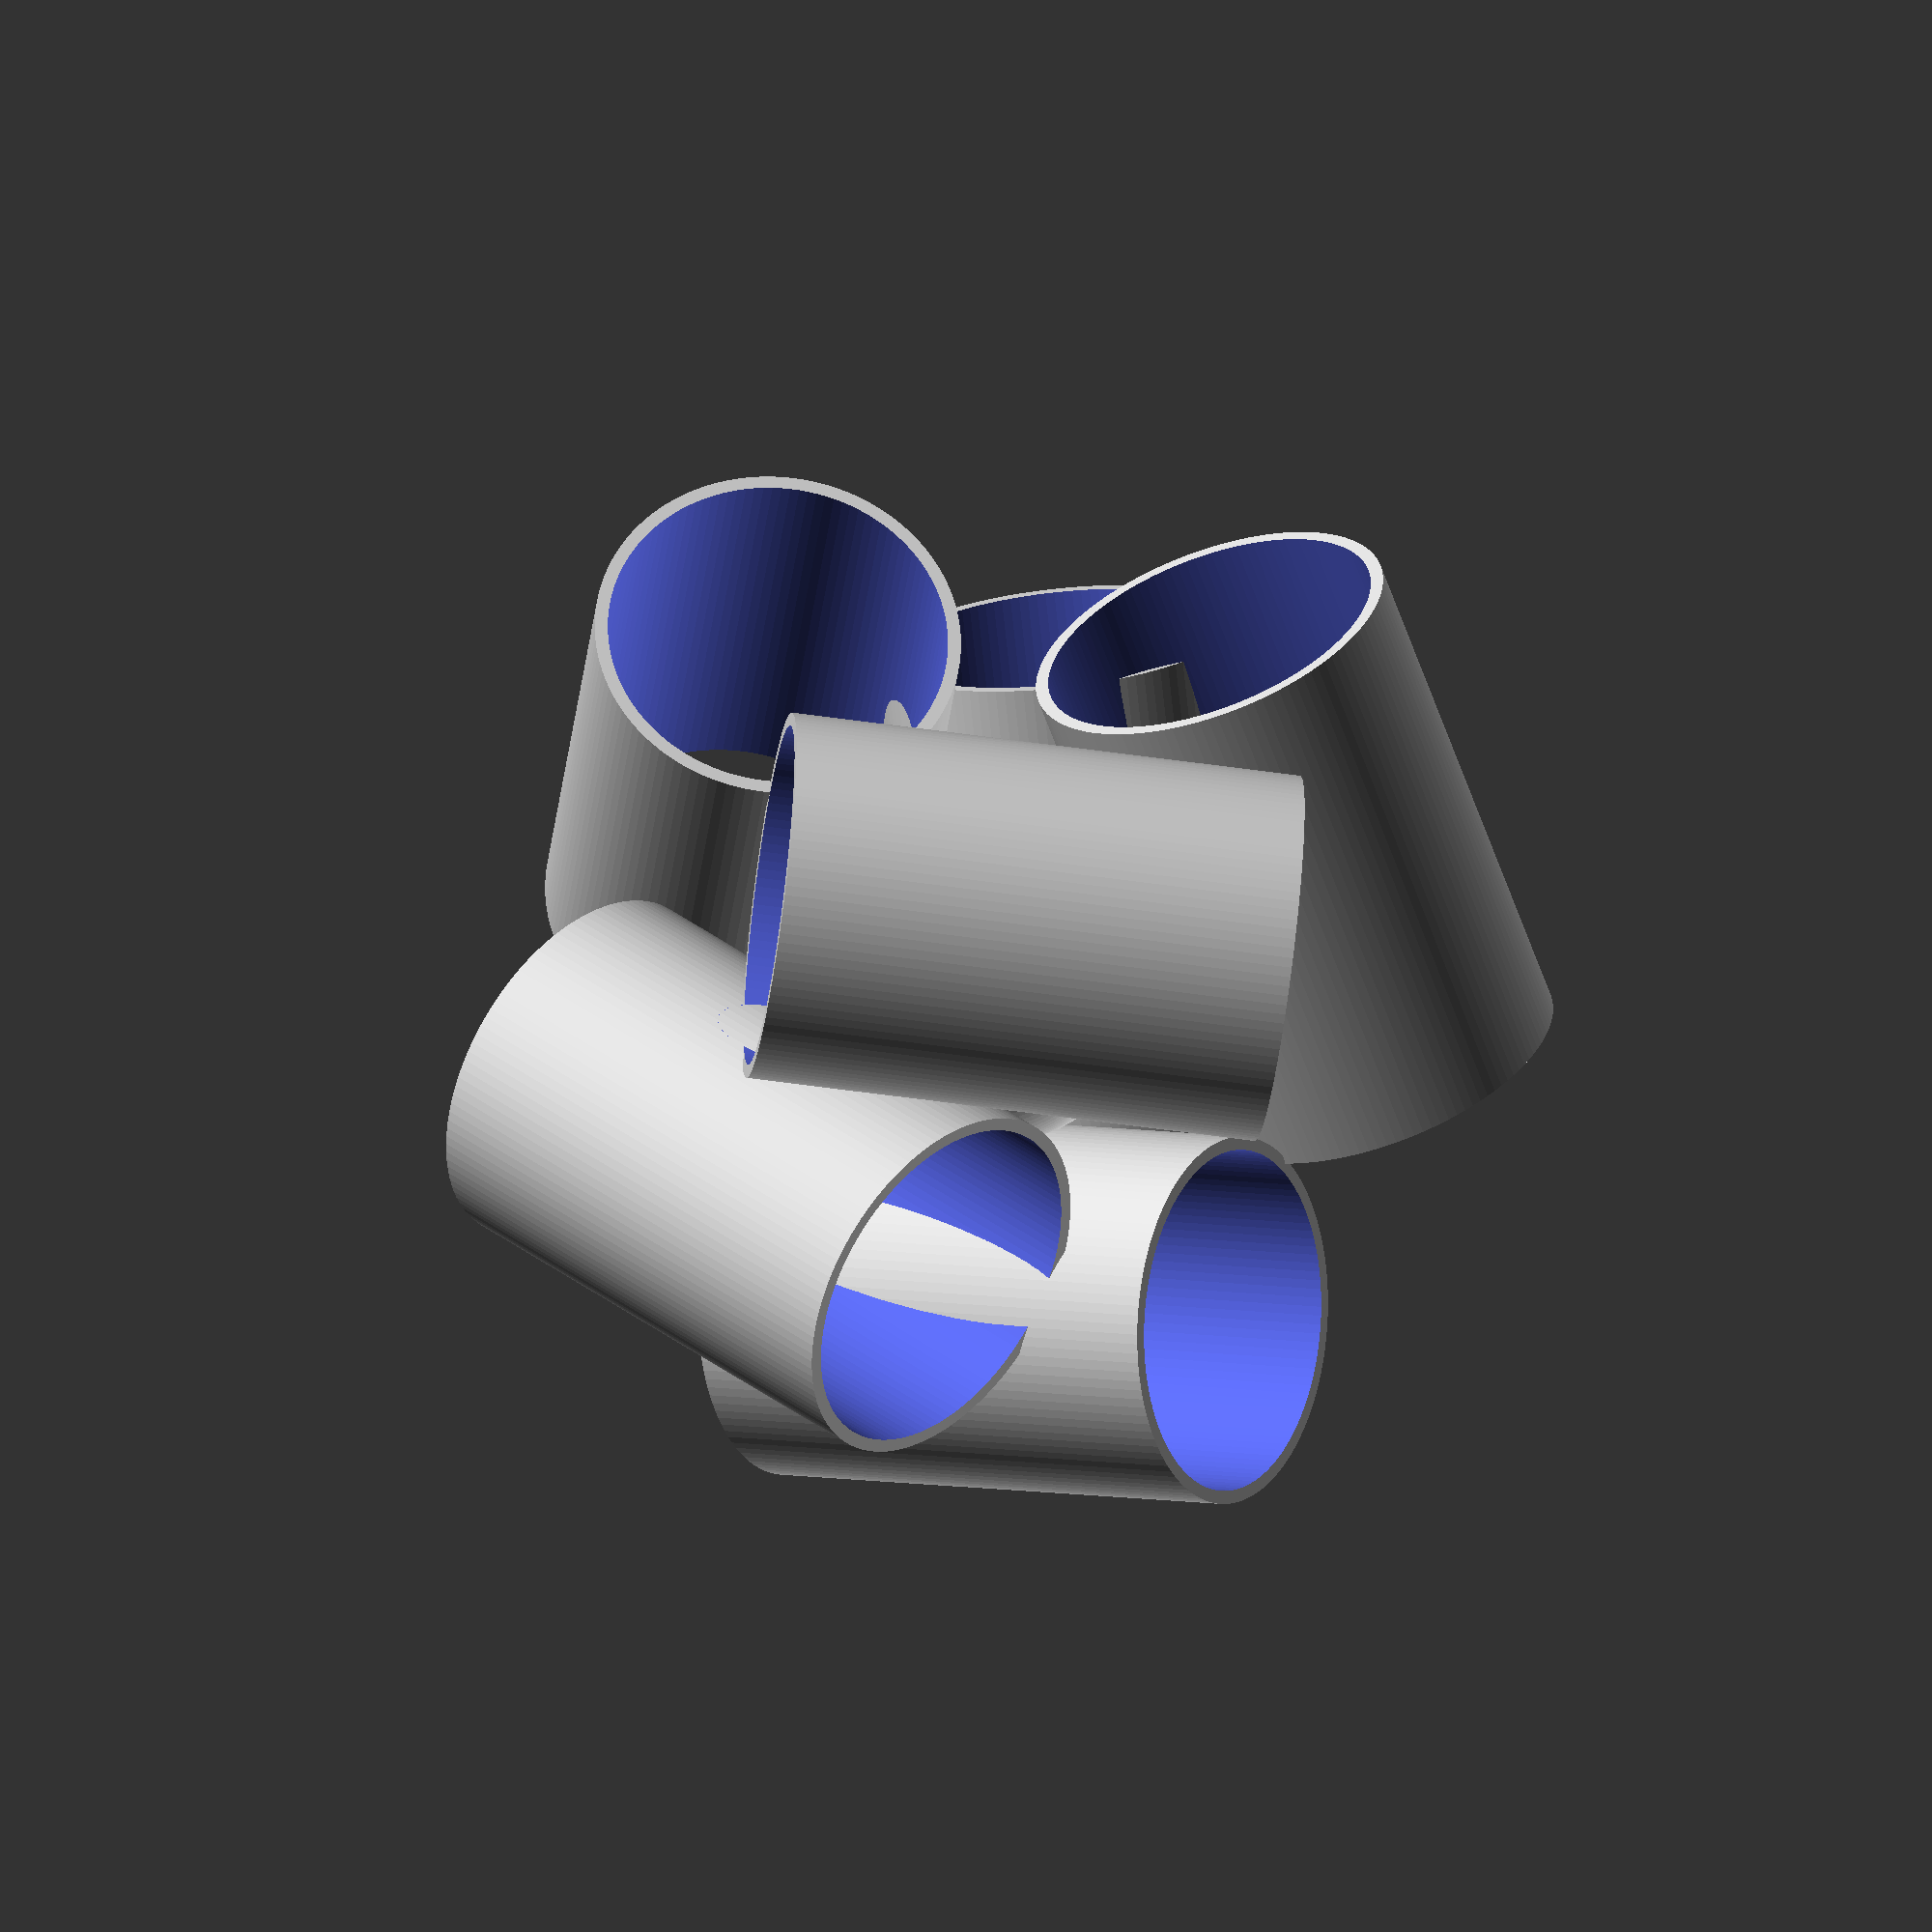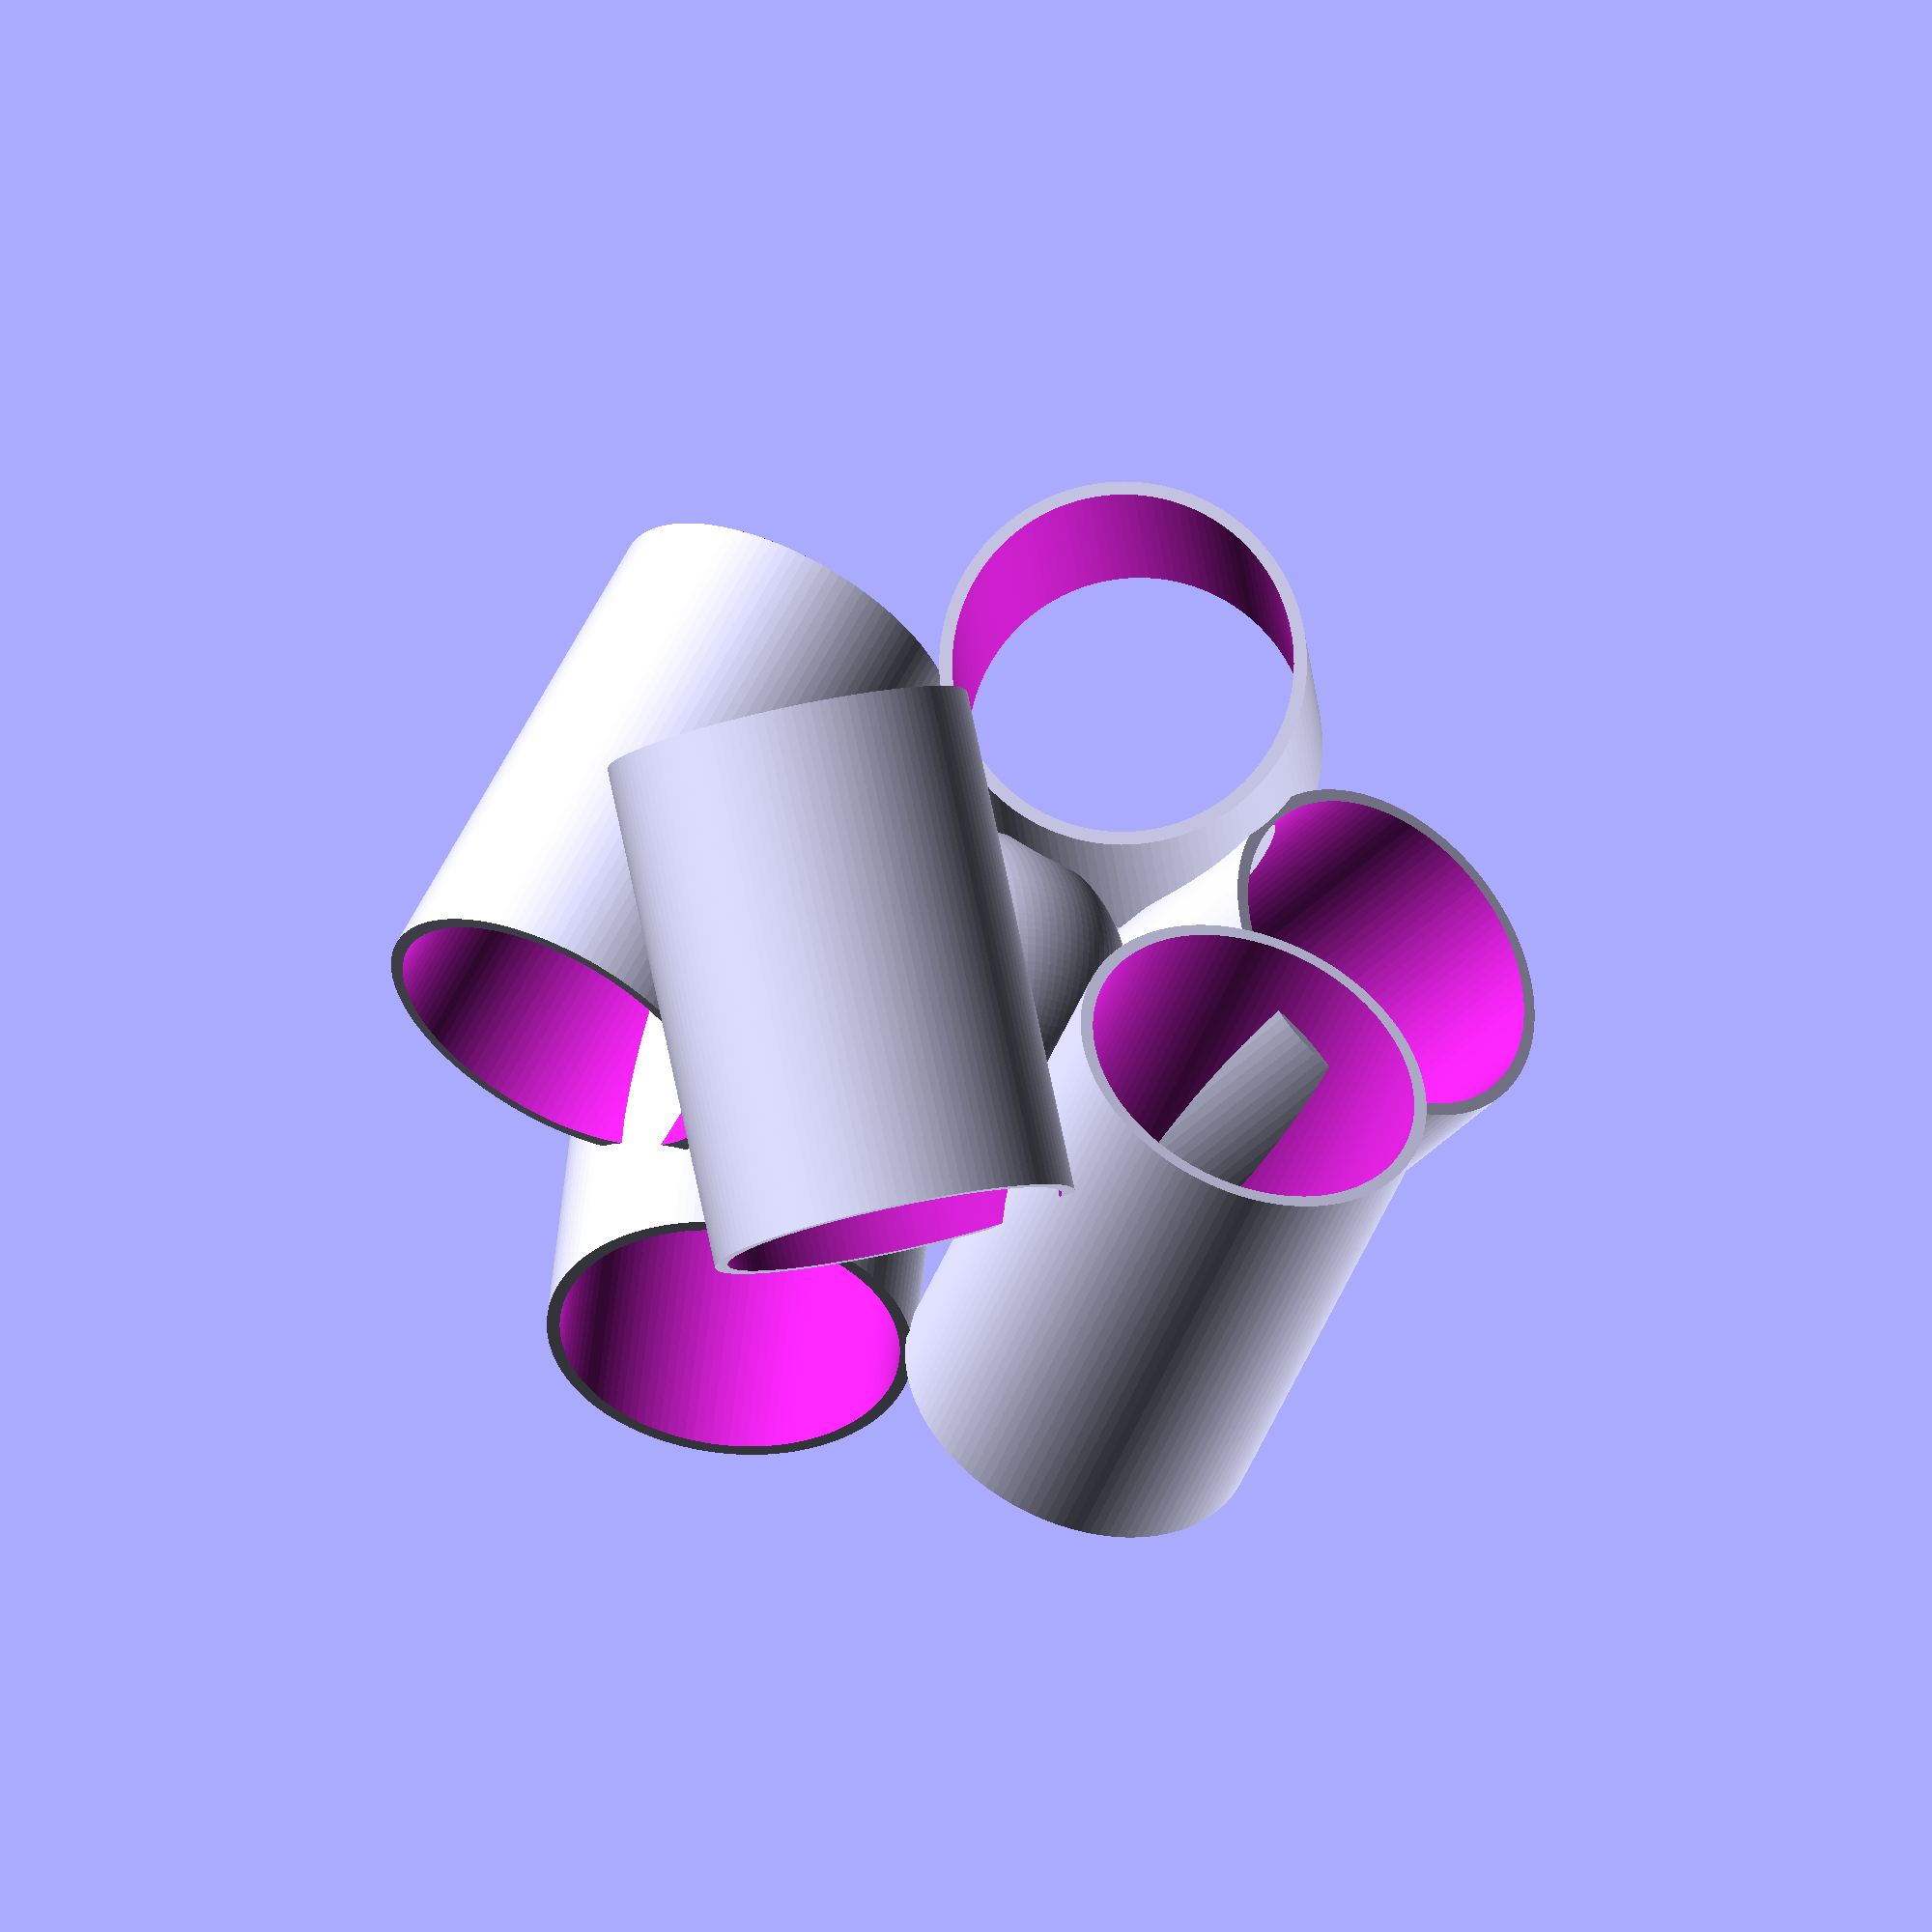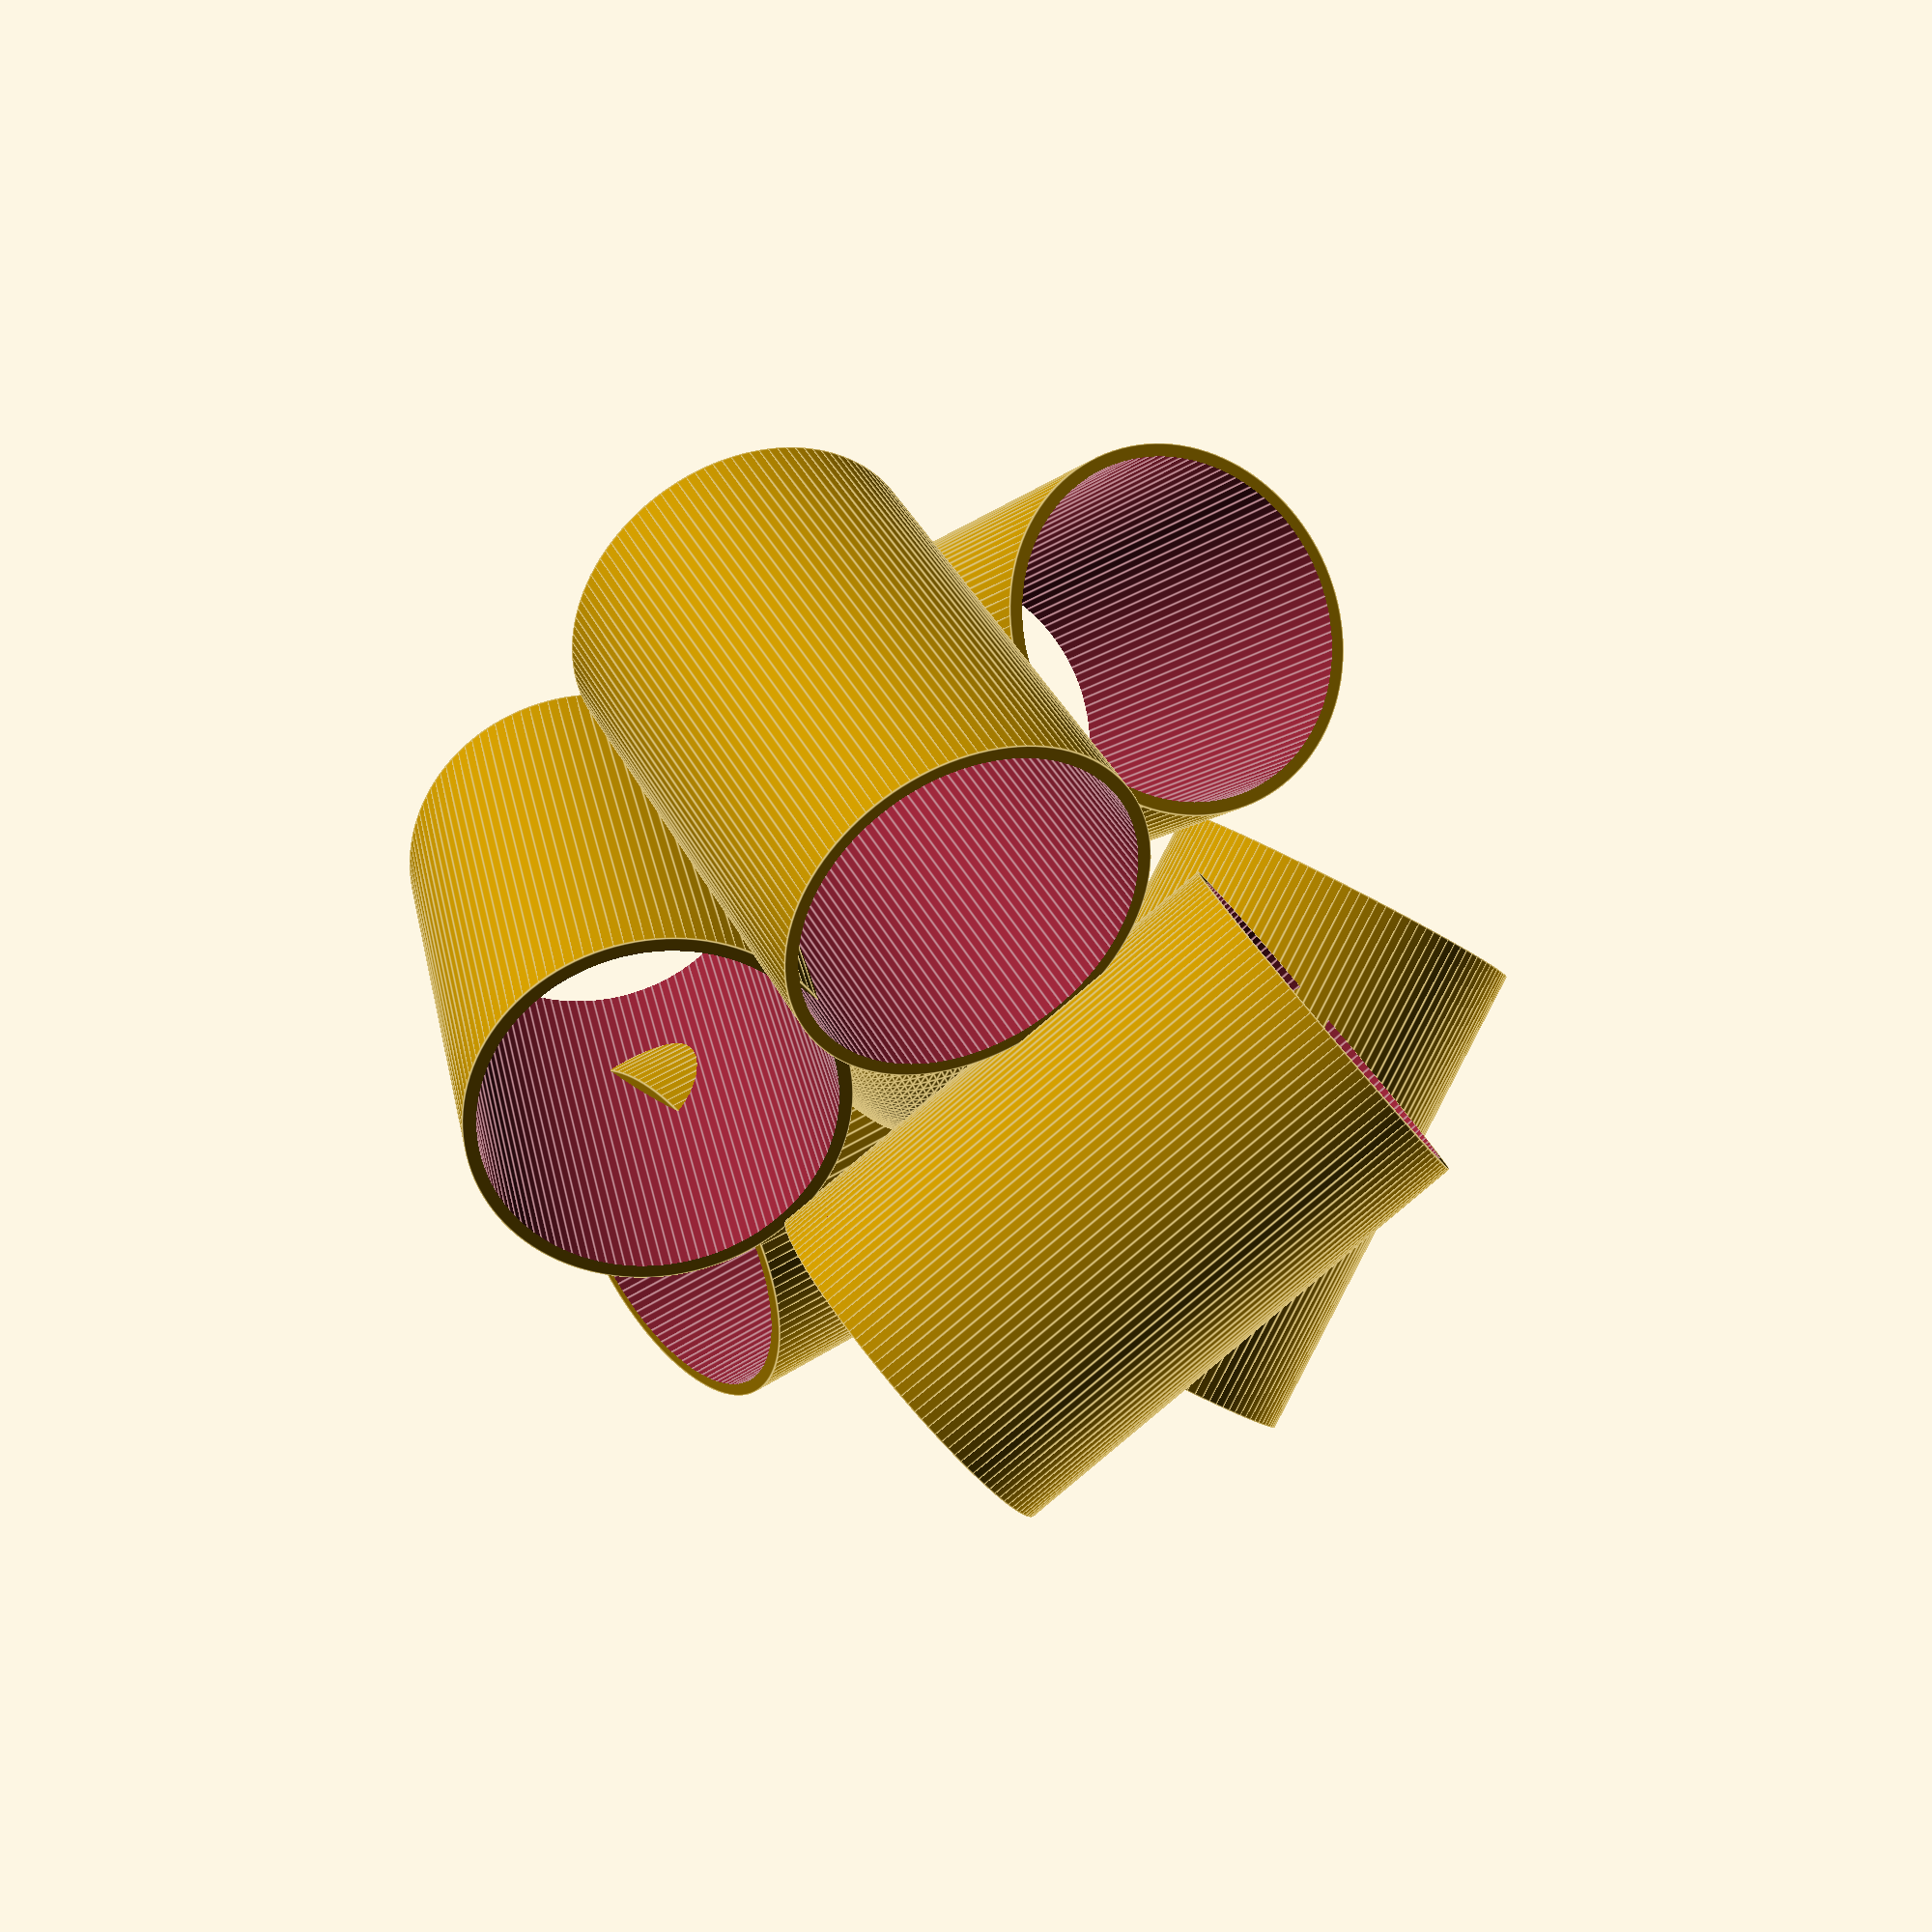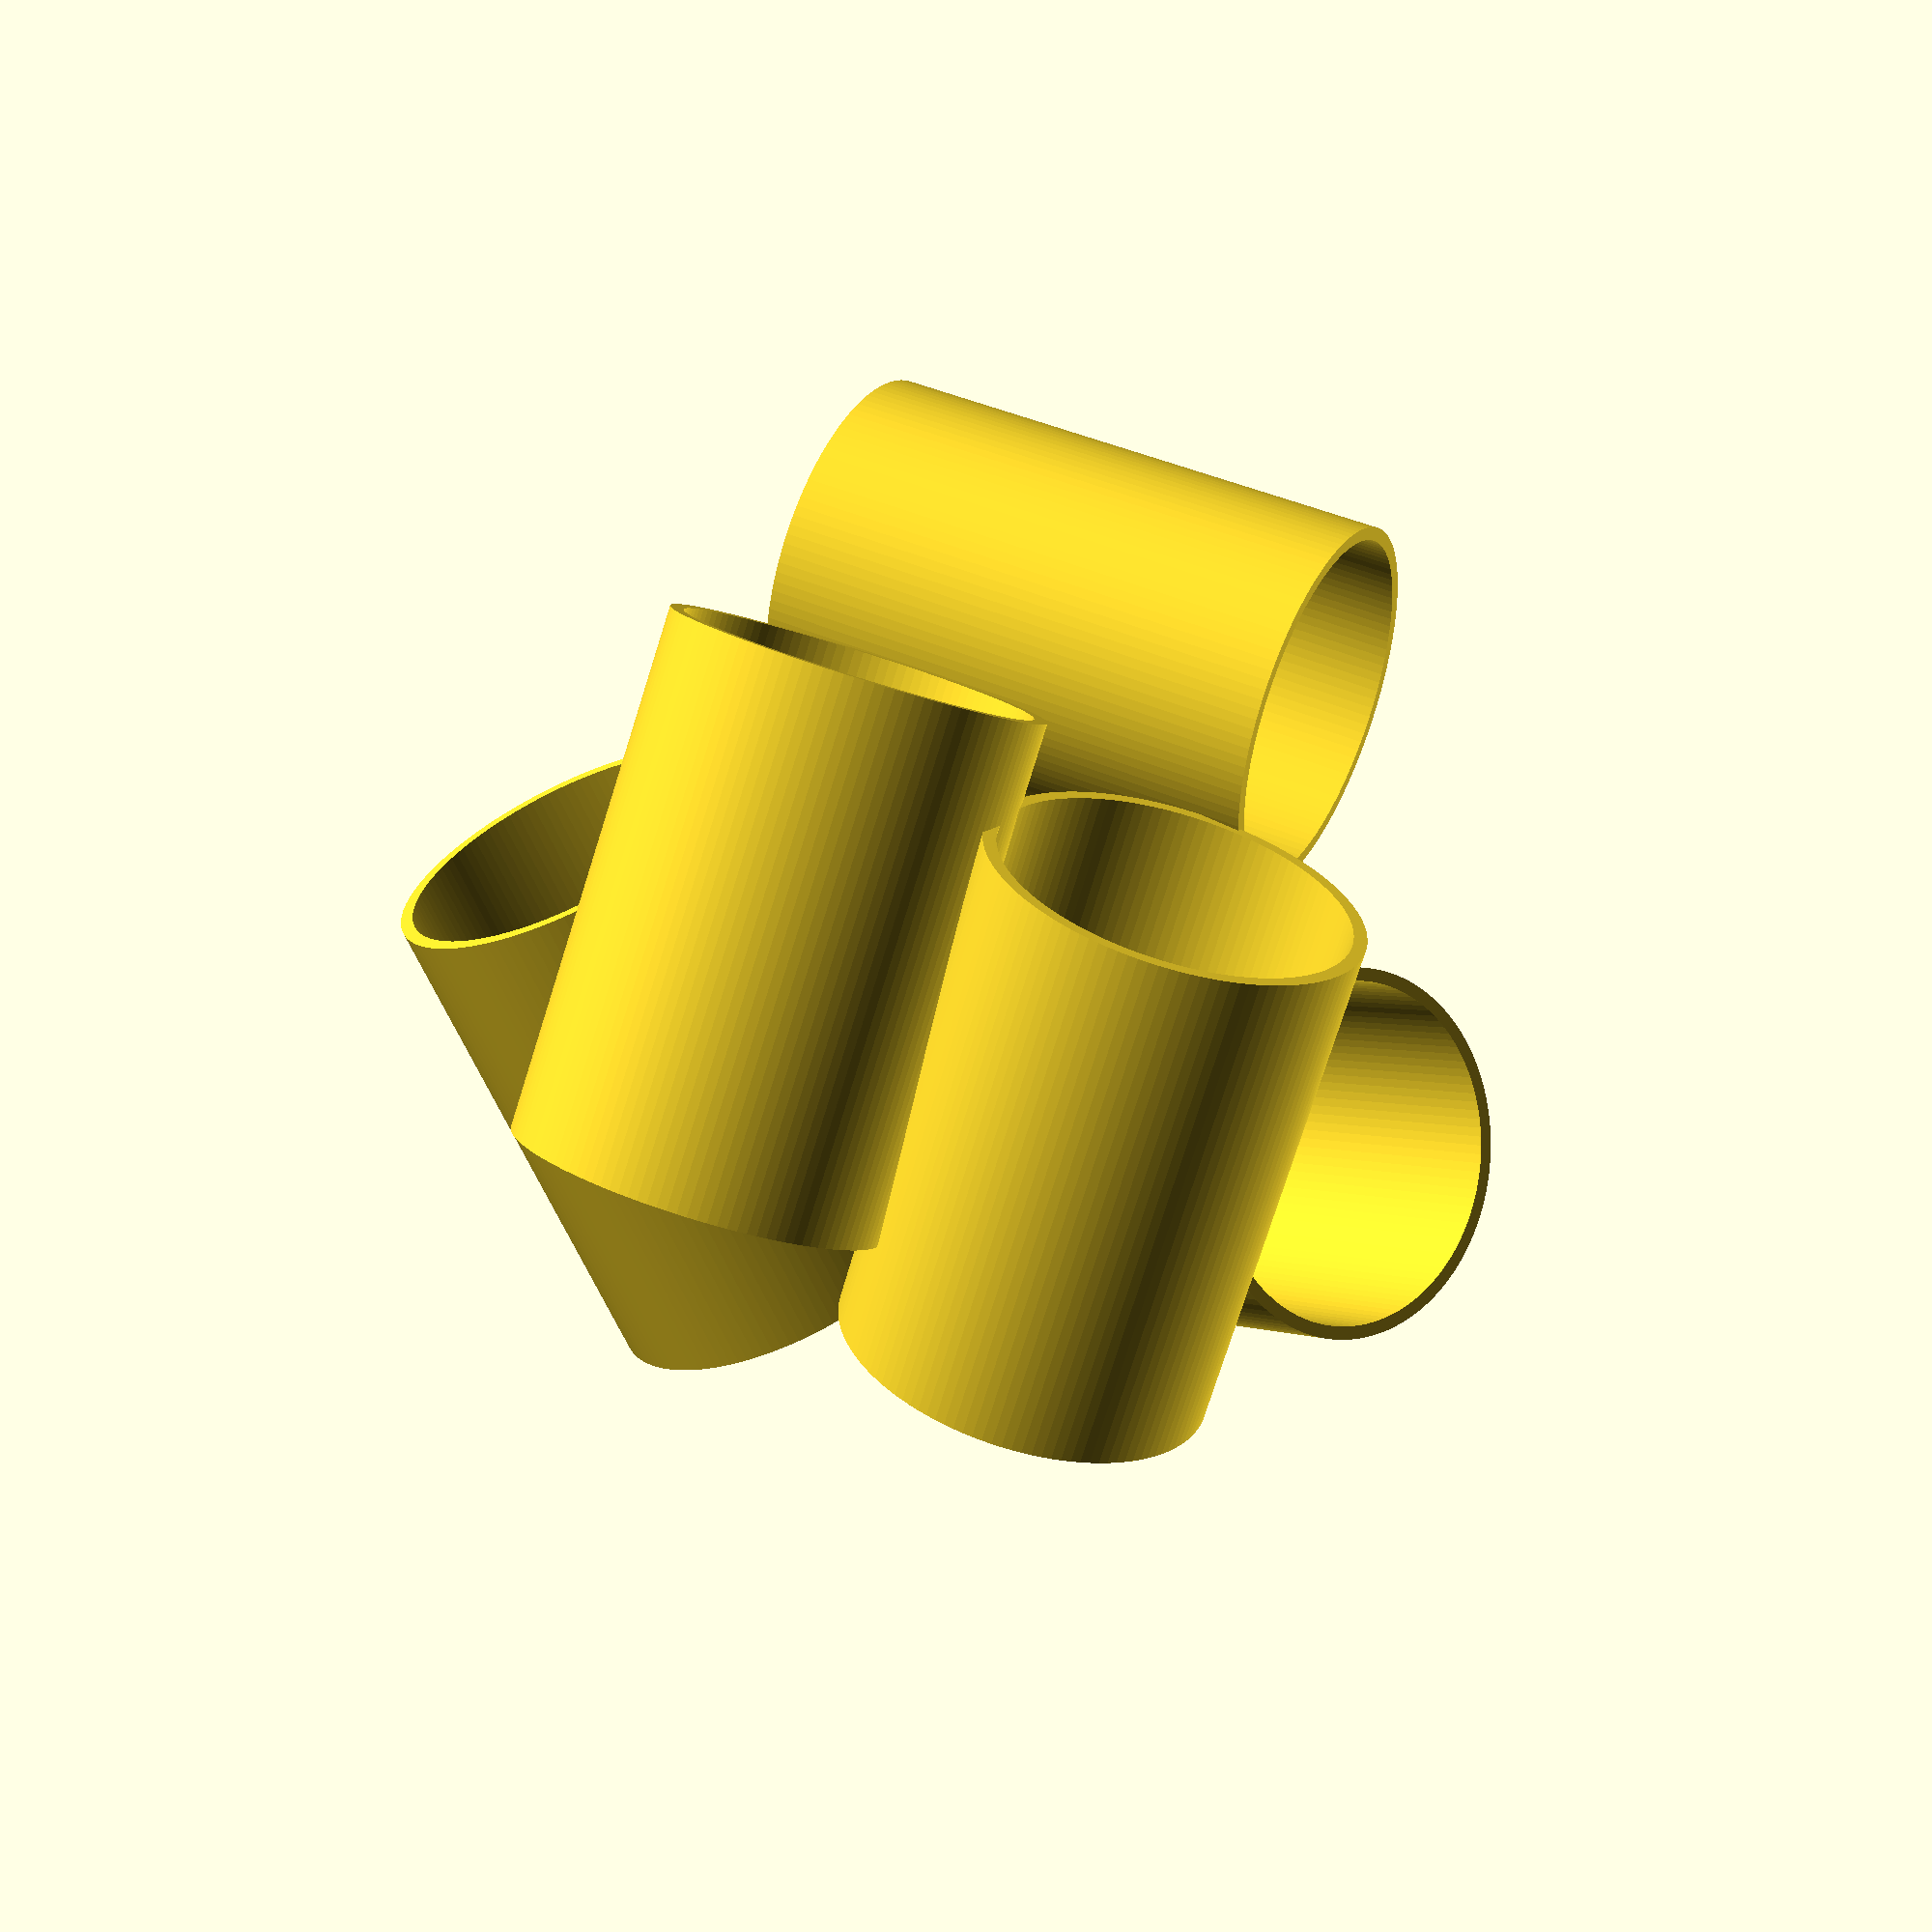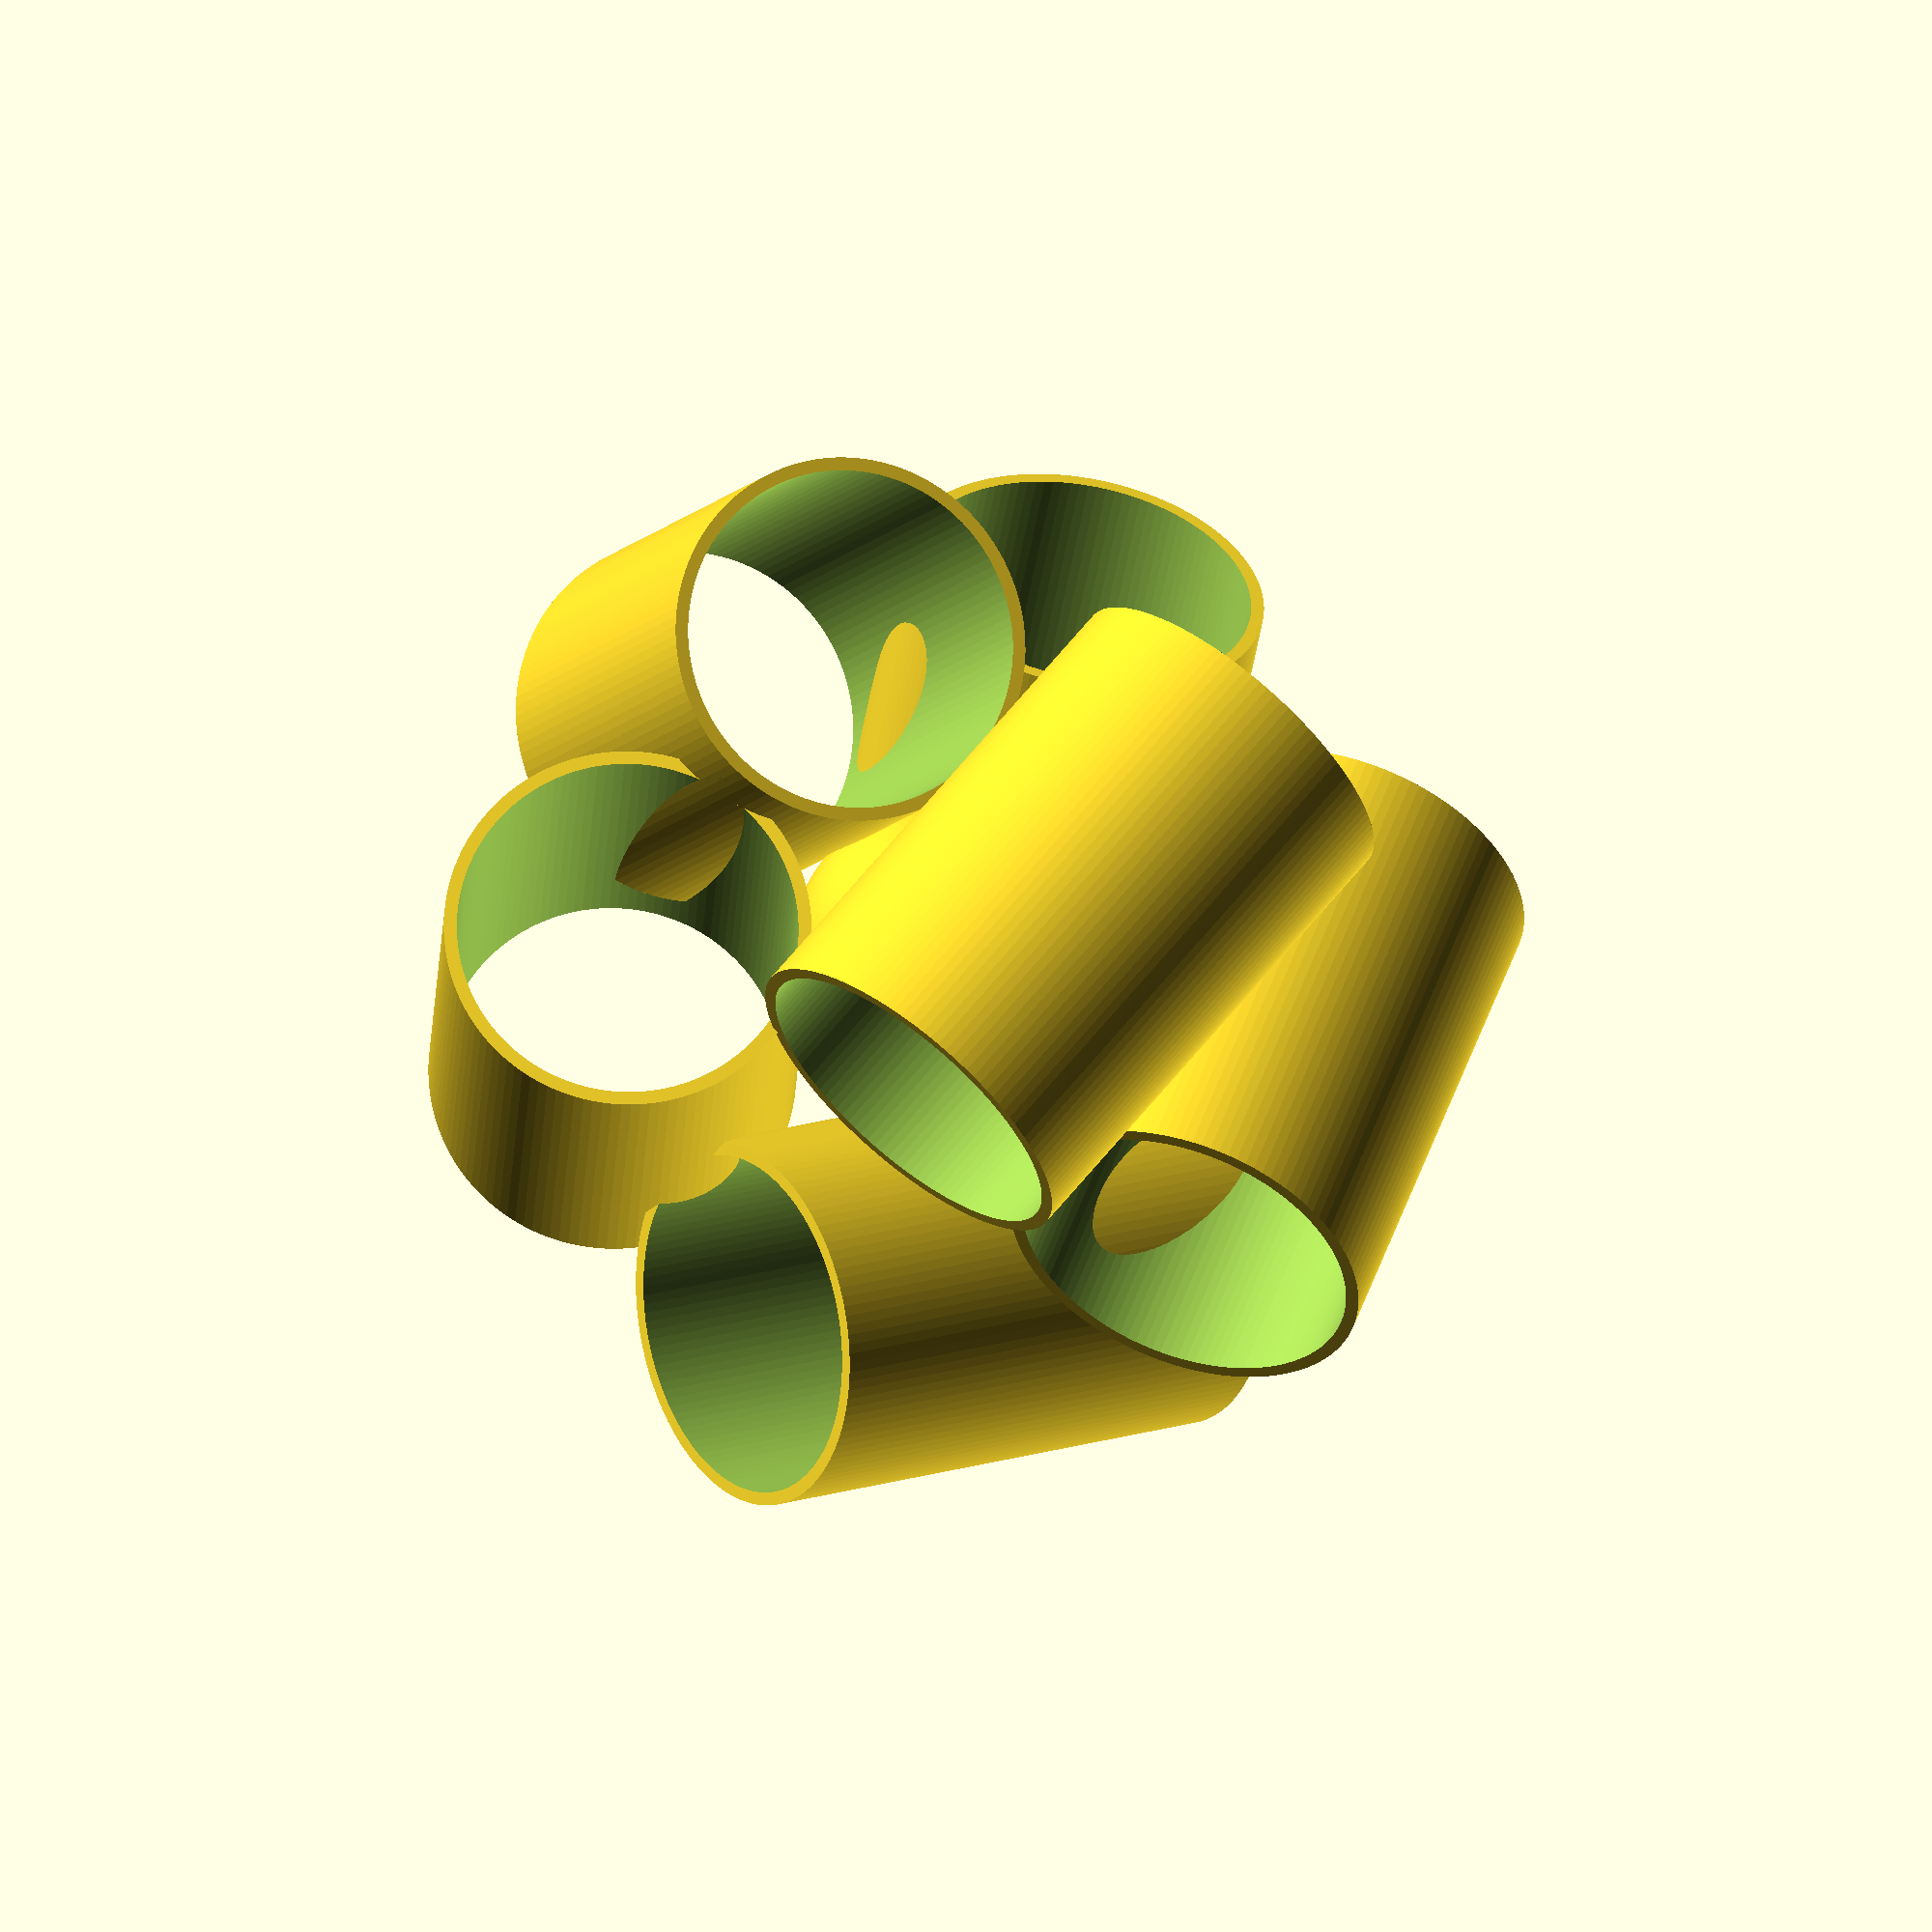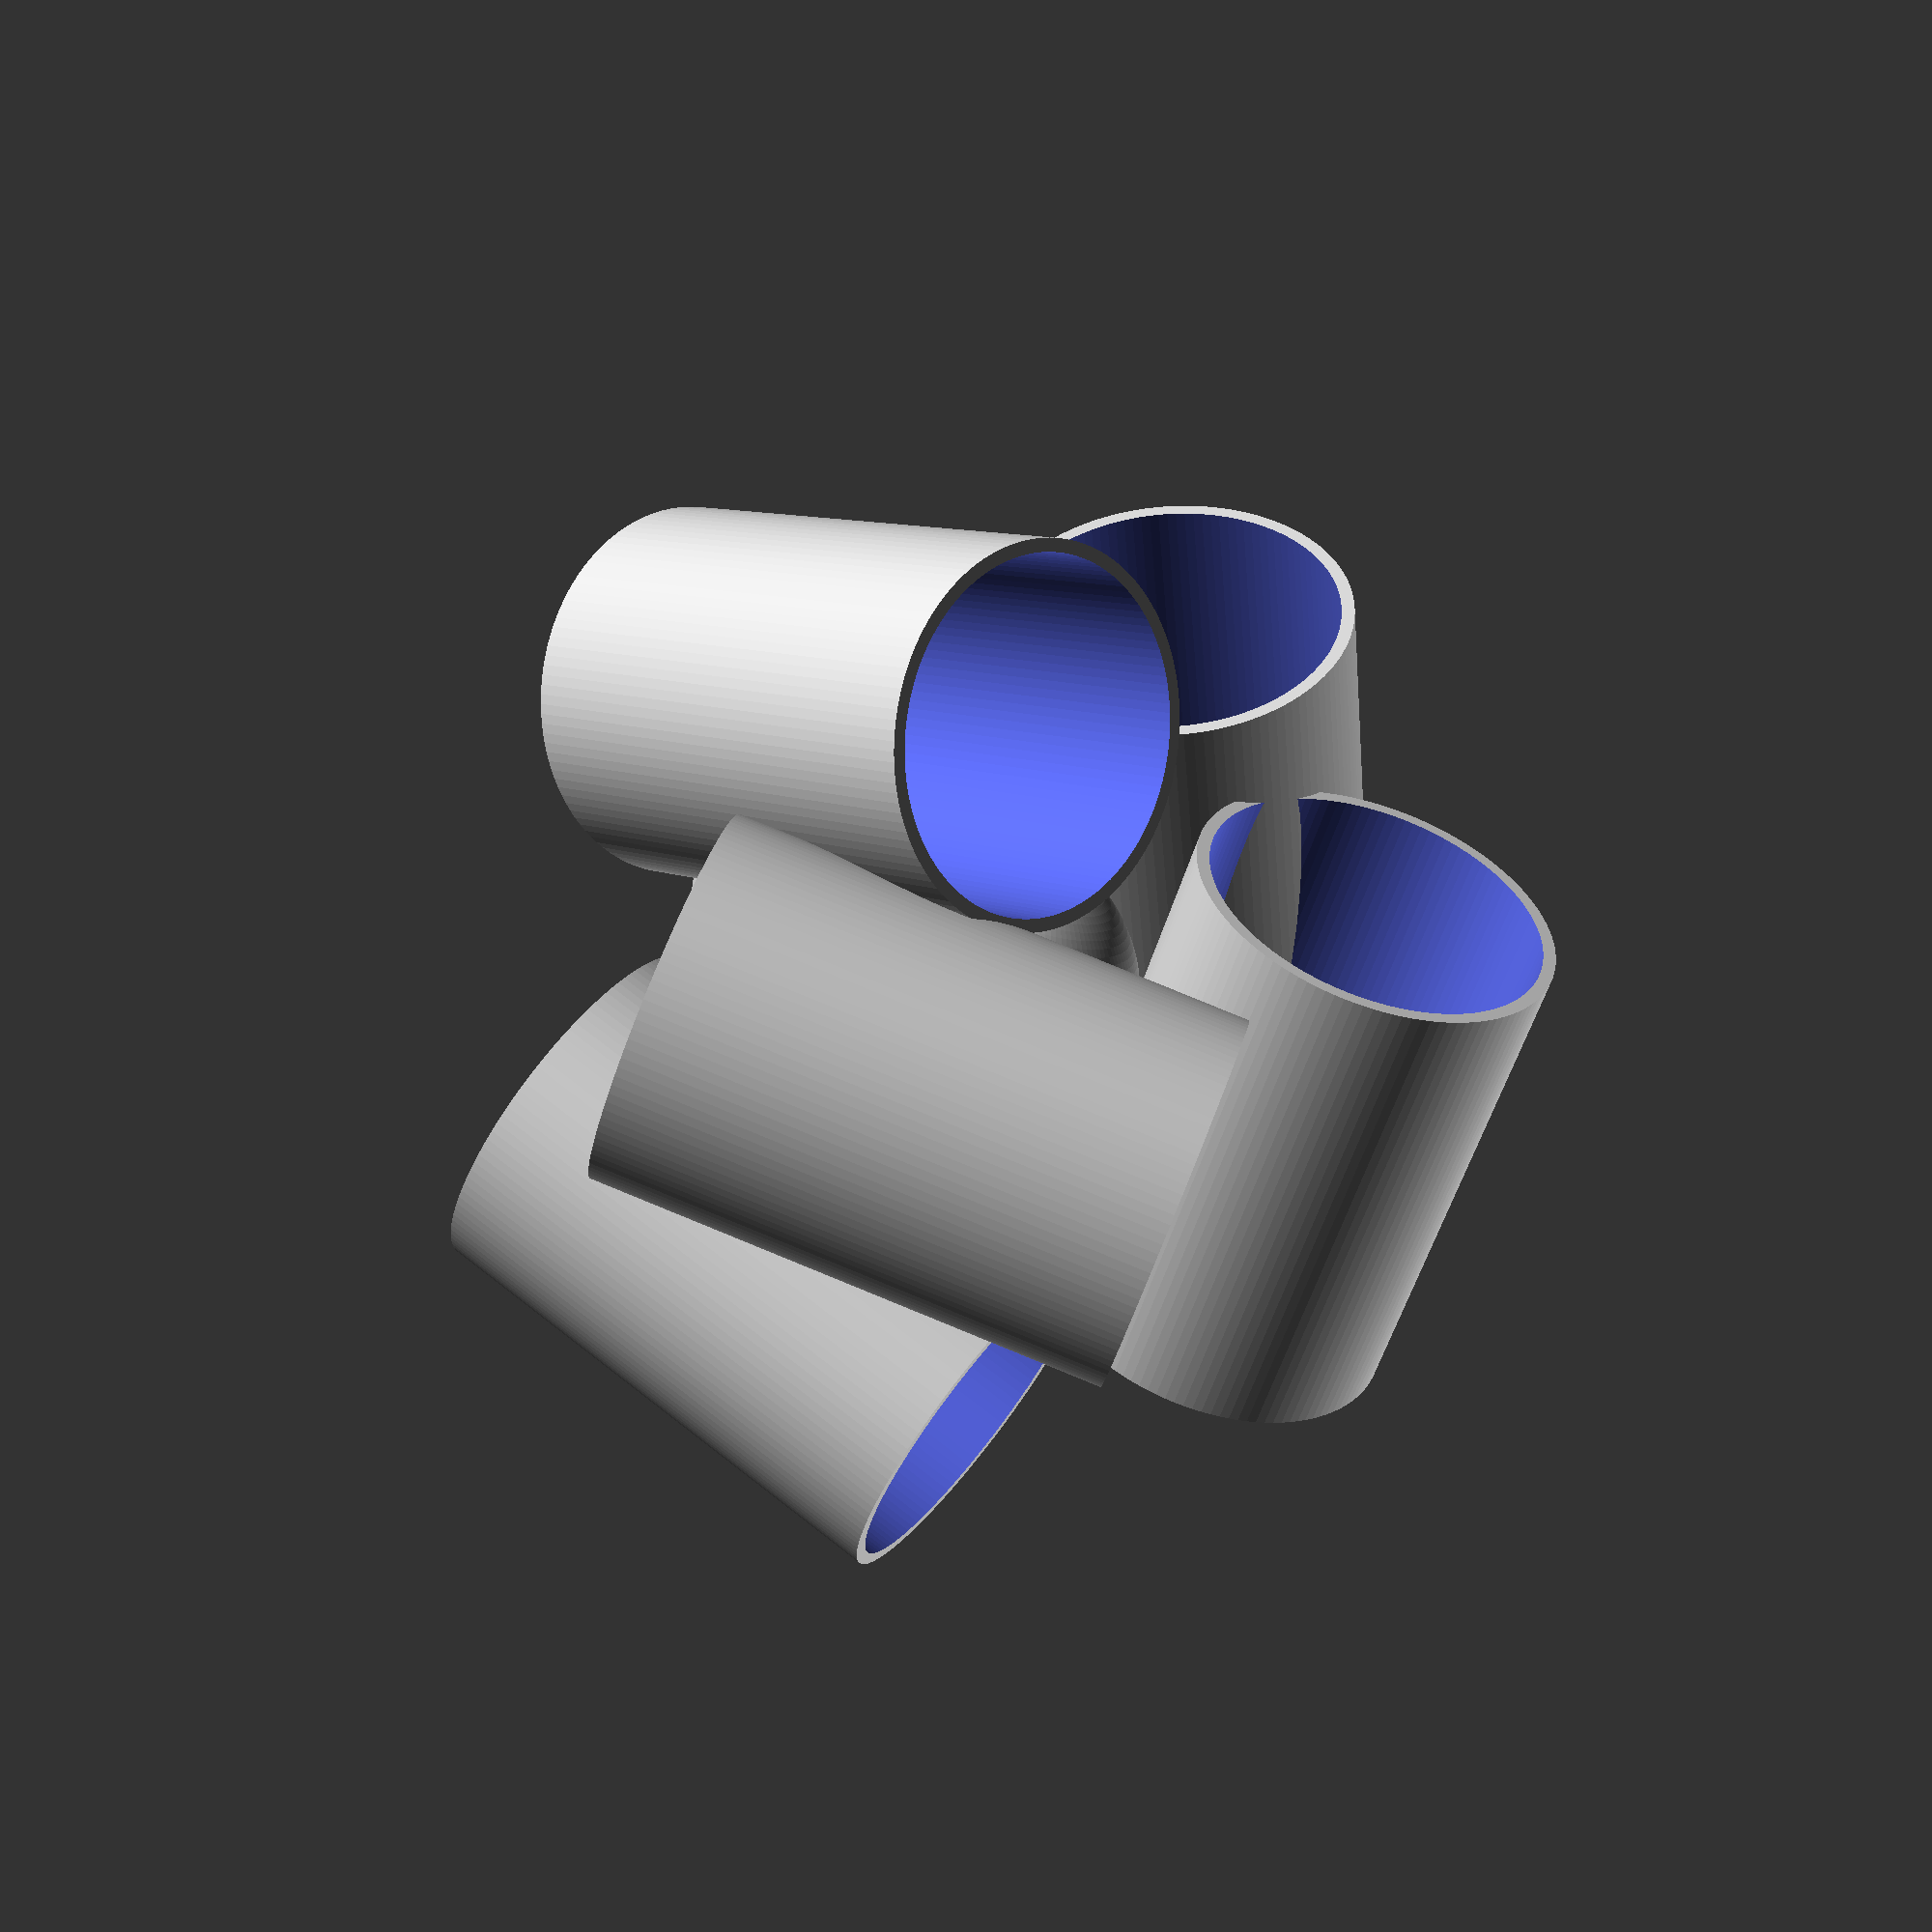
<openscad>
$fn=120;
union(){
    
sradius=1;
sphere(r=sradius);
l=sradius*3.141529;
ll=l+1;
ra=sradius*1.125;
inra=sradius*1.045;

for(i=[[[ 1.00000000000000 , 0 , 0 ], [ 0 , 1.00000000000000 , 0 ]], [[ -0.761080100472480 , -0.369312590753007 , -0.533259121971613 ], [ -0.428579898175950 , -0.330791203177529 , 0.840771344451299 ]], [[ -0.0504003696456368 , -0.998545391836413 , -0.0191547859501656 ], [ -0.240282256768124 , -0.00649232288927748 , 0.970681353472457 ]], [[ -0.819169075252099 , 0.407965685906279 , 0.403145169694261 ], [ 0.326994665954963 , -0.245273731036583 , 0.912641927478052 ]], [[ 0.440170354128053 , 0.265623601106836 , 0.857726157878615 ], [ -0.255444037437999 , 0.952815982986764 , -0.163981847681177 ]], [[ 0.259868765855591 , 0.608174654553807 , -0.750061207123368 ], [ -0.605407041555997 , 0.707745934314360 , 0.364112629466698 ]]
]){
cylcenter=(sradius+inra)*i[0];
echo(cylcenter);
direction=i[1];
axis=(direction+[0,0,1])/2;    
echo(axis);
difference(){
translate(cylcenter)
rotate(180,axis)
cylinder(h=l,r=ra,center=true);
translate(cylcenter)
rotate(180,axis)
cylinder(h=ll,r=inra,center=true);
}
}
}
</openscad>
<views>
elev=183.6 azim=159.8 roll=252.1 proj=o view=solid
elev=121.0 azim=216.4 roll=185.8 proj=o view=wireframe
elev=281.3 azim=236.2 roll=59.1 proj=p view=edges
elev=330.4 azim=208.0 roll=309.6 proj=p view=solid
elev=123.8 azim=29.9 roll=128.6 proj=o view=solid
elev=69.3 azim=80.2 roll=160.0 proj=p view=wireframe
</views>
